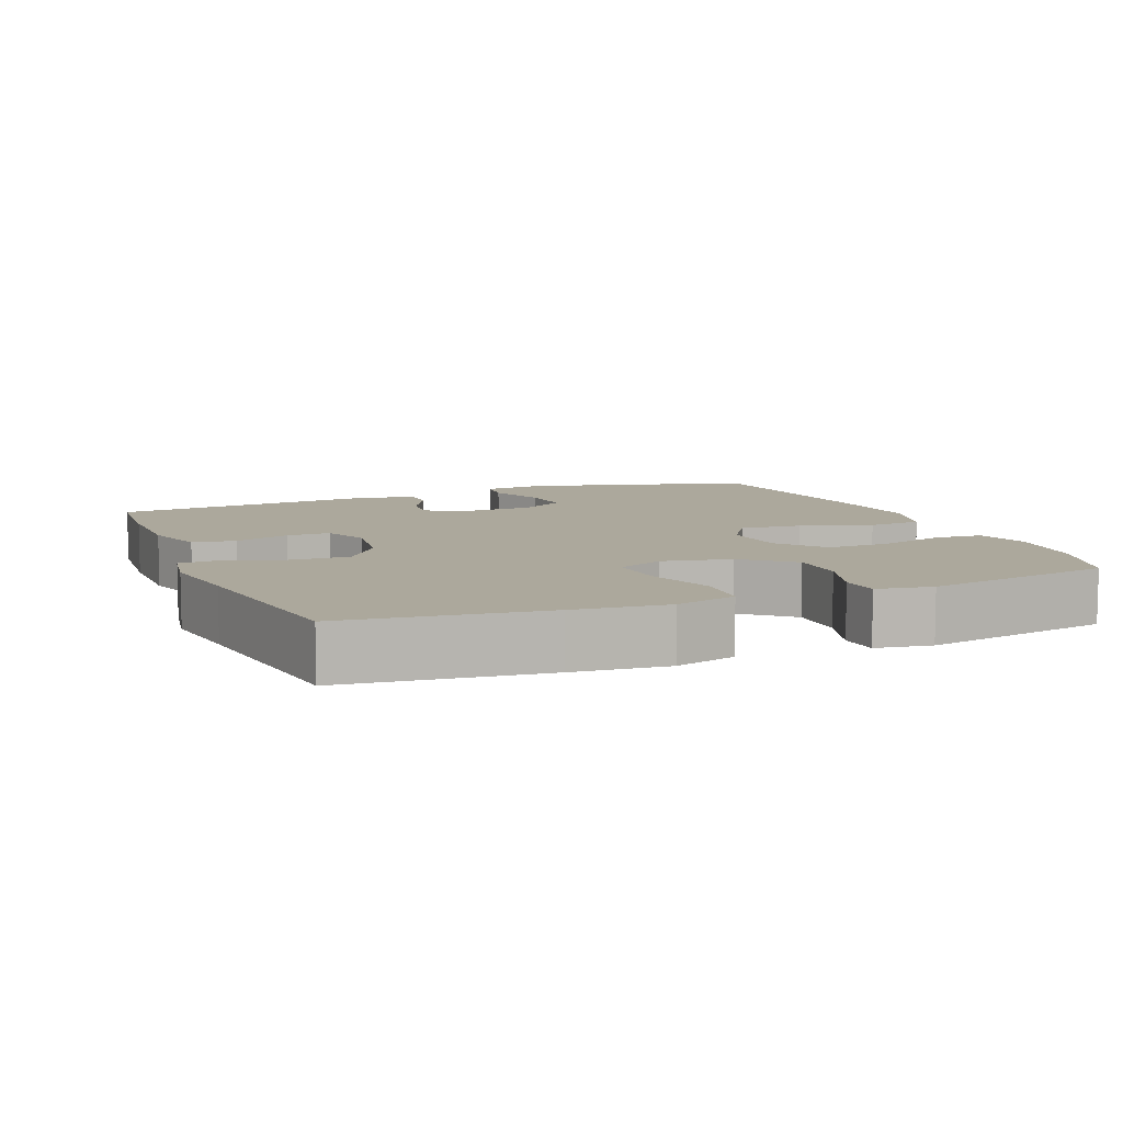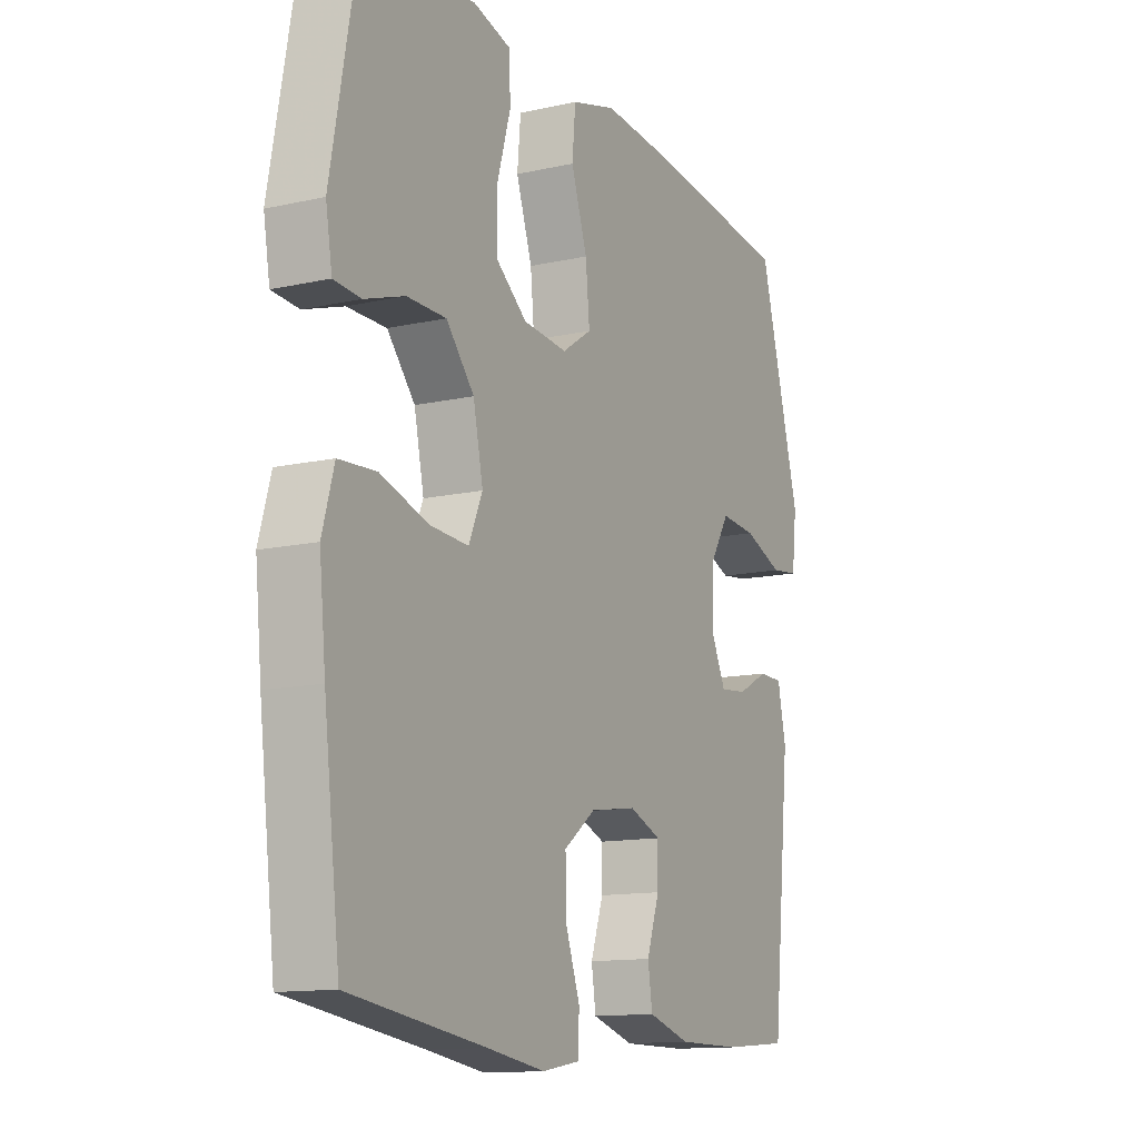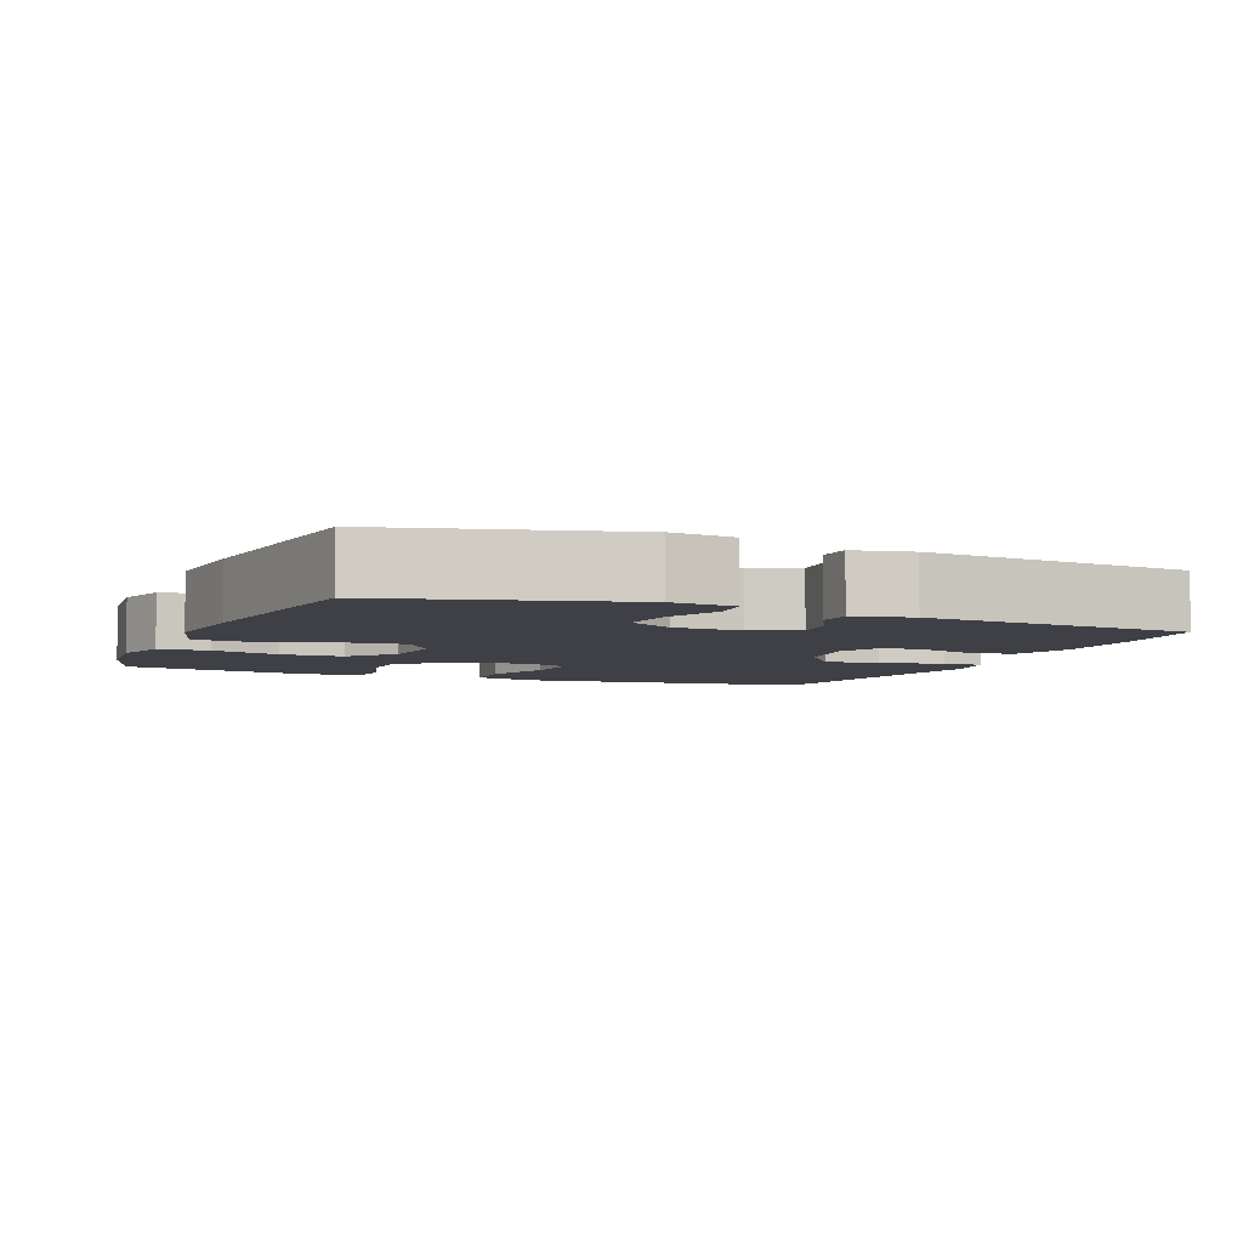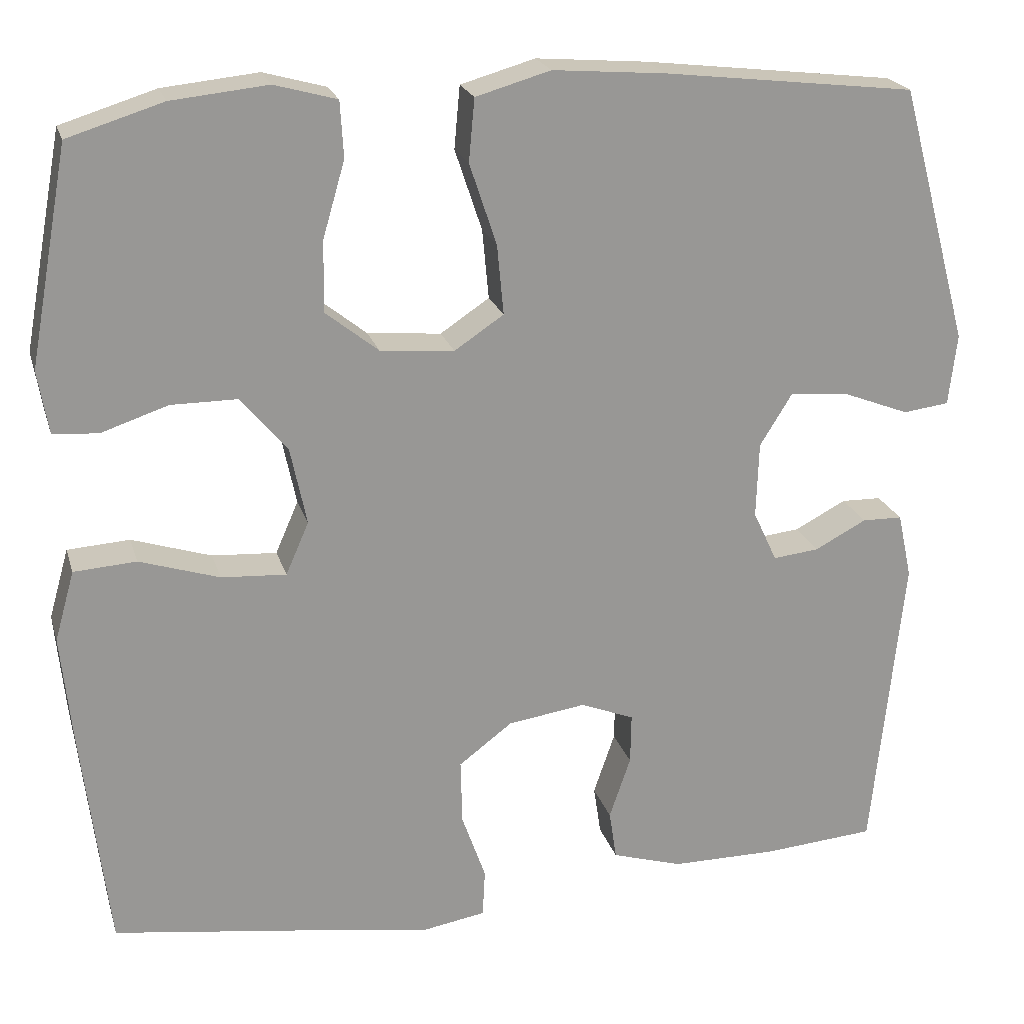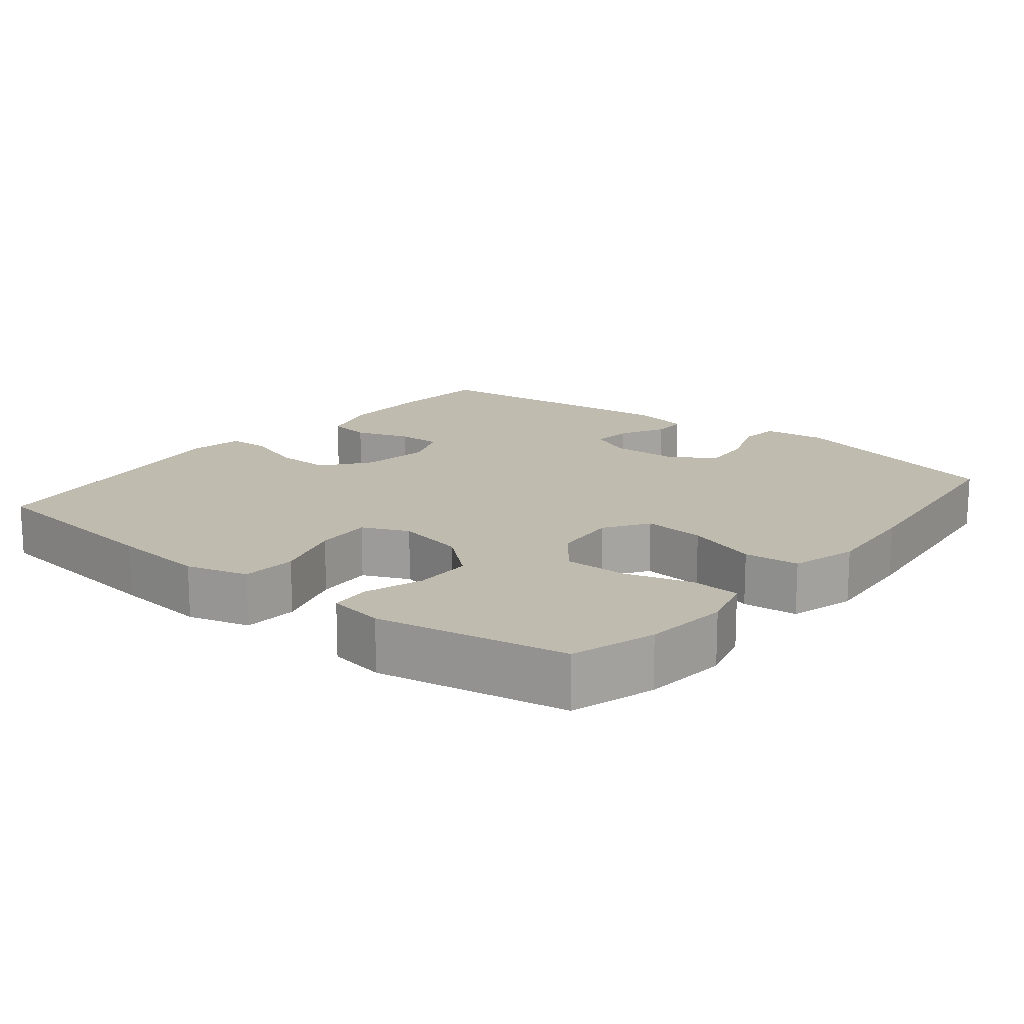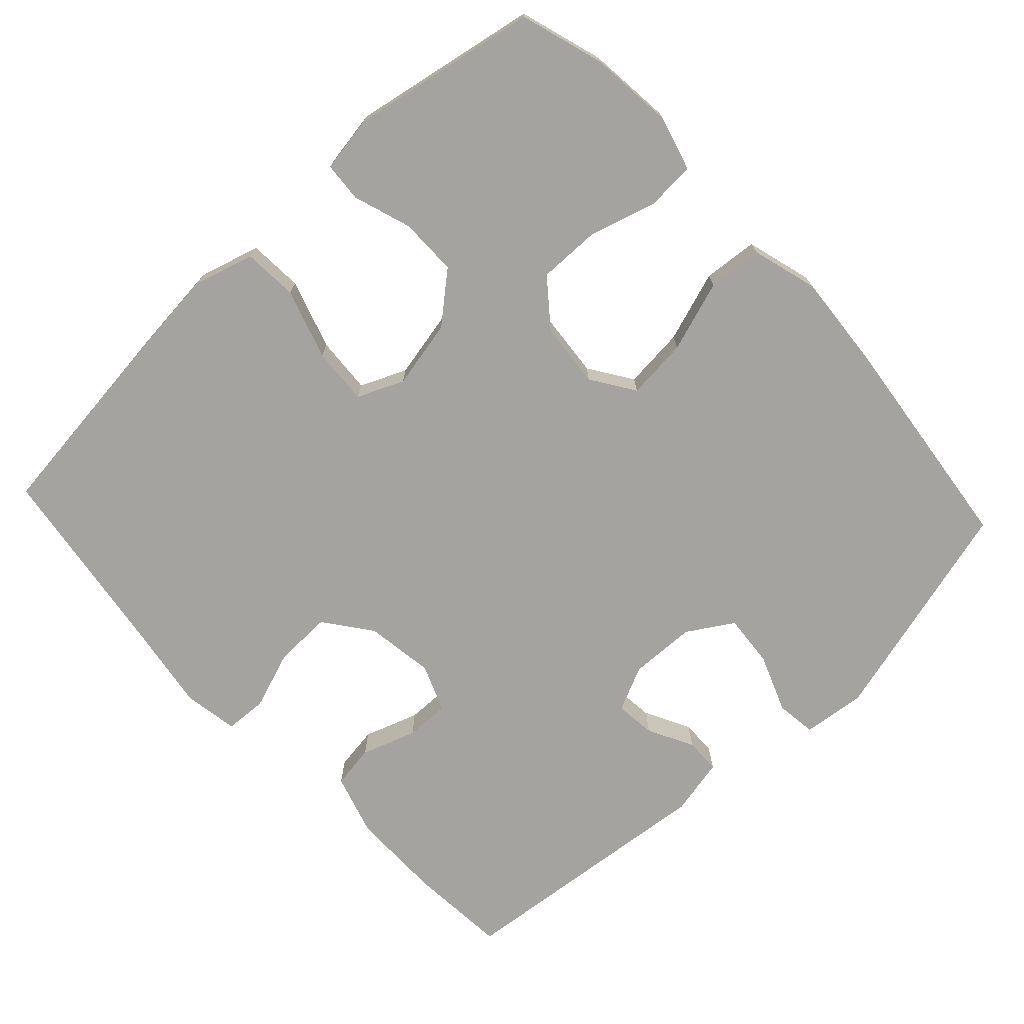
<metadata>
{"format":"obj","ext":"obj","renderer":"f3d","projection":"perspective","resolution":1024,"background":"white","views":[{"elev":8.5,"azim":-112.2,"up":"+Y"},{"elev":-12.8,"azim":-62.6,"up":"+Z"},{"elev":-5.2,"azim":67.3,"up":"+Y"},{"elev":21.6,"azim":-15.0,"up":"+Z"},{"elev":15.9,"azim":-51.2,"up":"+Y"},{"elev":-72.9,"azim":-47.1,"up":"+Y"}]}
</metadata>
<code>
v 0.5 0.07 0.5
v 0.585 0.07 0.186
v 0.575 0.07 0.099
v 0.519 0.07 0.092
v 0.439 0.07 0.123
v 0.366 0.07 0.129
v 0.327 0.07 0.066
v 0.324 0.07 -0.026
v 0.353 0.07 -0.088
v 0.409 0.07 -0.082
v 0.472 0.07 -0.049
v 0.521 0.07 -0.05
v 0.538 0.07 -0.129
v 0.5 0.07 -0.5
v 0.364 0.07 -0.511
v 0.235 0.07 -0.511
v 0.149 0.07 -0.485
v 0.14 0.07 -0.425
v 0.166 0.07 -0.349
v 0.167 0.07 -0.288
v 0.102 0.07 -0.262
v 0.007 0.07 -0.276
v -0.058 0.07 -0.325
v -0.056 0.07 -0.404
v -0.027 0.07 -0.486
v -0.03 0.07 -0.544
v -0.106 0.07 -0.557
v -0.224 0.07 -0.539
v -0.5 0.07 -0.5
v -0.533 0.07 -0.226
v -0.546 0.07 -0.096
v -0.522 0.07 -0.011
v -0.446 0.07 -0.006
v -0.349 0.07 -0.037
v -0.27 0.07 -0.042
v -0.242 0.07 0.022
v -0.262 0.07 0.117
v -0.319 0.07 0.184
v -0.399 0.07 0.184
v -0.48 0.07 0.157
v -0.535 0.07 0.161
v -0.548 0.07 0.238
v -0.5 0.07 0.5
v -0.384 0.07 0.536
v -0.267 0.07 0.548
v -0.191 0.07 0.527
v -0.187 0.07 0.459
v -0.214 0.07 0.366
v -0.215 0.07 0.28
v -0.151 0.07 0.229
v -0.061 0.07 0.221
v -0.001 0.07 0.261
v -0.009 0.07 0.346
v -0.042 0.07 0.445
v -0.035 0.07 0.521
v 0.056 0.07 0.547
v 0.193 0.07 0.536
v 0.5 0 0.5
v 0.585 0 0.186
v 0.575 0 0.099
v 0.519 0 0.092
v 0.439 0 0.123
v 0.366 0 0.129
v 0.327 0 0.066
v 0.324 0 -0.026
v 0.353 0 -0.088
v 0.409 0 -0.082
v 0.472 0 -0.049
v 0.521 0 -0.05
v 0.538 0 -0.129
v 0.5 0 -0.5
v 0.364 0 -0.511
v 0.235 0 -0.511
v 0.149 0 -0.485
v 0.14 0 -0.425
v 0.166 0 -0.349
v 0.167 0 -0.288
v 0.102 0 -0.262
v 0.007 0 -0.276
v -0.058 0 -0.325
v -0.056 0 -0.404
v -0.027 0 -0.486
v -0.03 0 -0.544
v -0.106 0 -0.557
v -0.224 0 -0.539
v -0.5 0 -0.5
v -0.533 0 -0.226
v -0.546 0 -0.096
v -0.522 0 -0.011
v -0.446 0 -0.006
v -0.349 0 -0.037
v -0.27 0 -0.042
v -0.242 0 0.022
v -0.262 0 0.117
v -0.319 0 0.184
v -0.399 0 0.184
v -0.48 0 0.157
v -0.535 0 0.161
v -0.548 0 0.238
v -0.5 0 0.5
v -0.384 0 0.536
v -0.267 0 0.548
v -0.191 0 0.527
v -0.187 0 0.459
v -0.214 0 0.366
v -0.215 0 0.28
v -0.151 0 0.229
v -0.061 0 0.221
v -0.001 0 0.261
v -0.009 0 0.346
v -0.042 0 0.445
v -0.035 0 0.521
v 0.056 0 0.547
v 0.193 0 0.536
f 53 54 55 56
f 52 53 56 57
f 45 46 47 48
f 45 48 49
f 44 45 49
f 43 44 49
f 42 43 49 50
f 39 40 41 42
f 38 39 42 50
f 31 32 33 34
f 31 34 35
f 28 29 30 31
f 28 31 35
f 27 28 35 36
f 24 25 26 27
f 23 24 27 36
f 16 17 18 19
f 16 19 20
f 15 16 20
f 14 15 20
f 13 14 20
f 10 11 12 13
f 9 10 13 20
f 8 9 20 21
f 2 3 4 5
f 2 5 6
f 52 57 1 2
f 51 52 2 6
f 37 38 50 51
f 37 51 6 7
f 22 23 36 37
f 21 22 37
f 7 8 21 37
f 113 112 111 110
f 114 113 110 109
f 105 104 103 102
f 106 105 102
f 106 102 101
f 106 101 100
f 107 106 100 99
f 99 98 97 96
f 107 99 96 95
f 91 90 89 88
f 92 91 88
f 88 87 86 85
f 92 88 85
f 93 92 85 84
f 84 83 82 81
f 93 84 81 80
f 76 75 74 73
f 77 76 73
f 77 73 72
f 77 72 71
f 77 71 70
f 70 69 68 67
f 77 70 67 66
f 78 77 66 65
f 62 61 60 59
f 63 62 59
f 59 58 114 109
f 63 59 109 108
f 108 107 95 94
f 64 63 108 94
f 94 93 80 79
f 94 79 78
f 94 78 65 64
f 1 58 59 2
f 2 59 60 3
f 3 60 61 4
f 4 61 62 5
f 5 62 63 6
f 6 63 64 7
f 7 64 65 8
f 8 65 66 9
f 9 66 67 10
f 10 67 68 11
f 11 68 69 12
f 12 69 70 13
f 13 70 71 14
f 14 71 72 15
f 15 72 73 16
f 16 73 74 17
f 17 74 75 18
f 18 75 76 19
f 19 76 77 20
f 20 77 78 21
f 21 78 79 22
f 22 79 80 23
f 23 80 81 24
f 24 81 82 25
f 25 82 83 26
f 26 83 84 27
f 27 84 85 28
f 28 85 86 29
f 29 86 87 30
f 30 87 88 31
f 31 88 89 32
f 32 89 90 33
f 33 90 91 34
f 34 91 92 35
f 35 92 93 36
f 36 93 94 37
f 37 94 95 38
f 38 95 96 39
f 39 96 97 40
f 40 97 98 41
f 41 98 99 42
f 42 99 100 43
f 43 100 101 44
f 44 101 102 45
f 45 102 103 46
f 46 103 104 47
f 47 104 105 48
f 48 105 106 49
f 49 106 107 50
f 50 107 108 51
f 51 108 109 52
f 52 109 110 53
f 53 110 111 54
f 54 111 112 55
f 55 112 113 56
f 56 113 114 57
f 57 114 58 1

</code>
